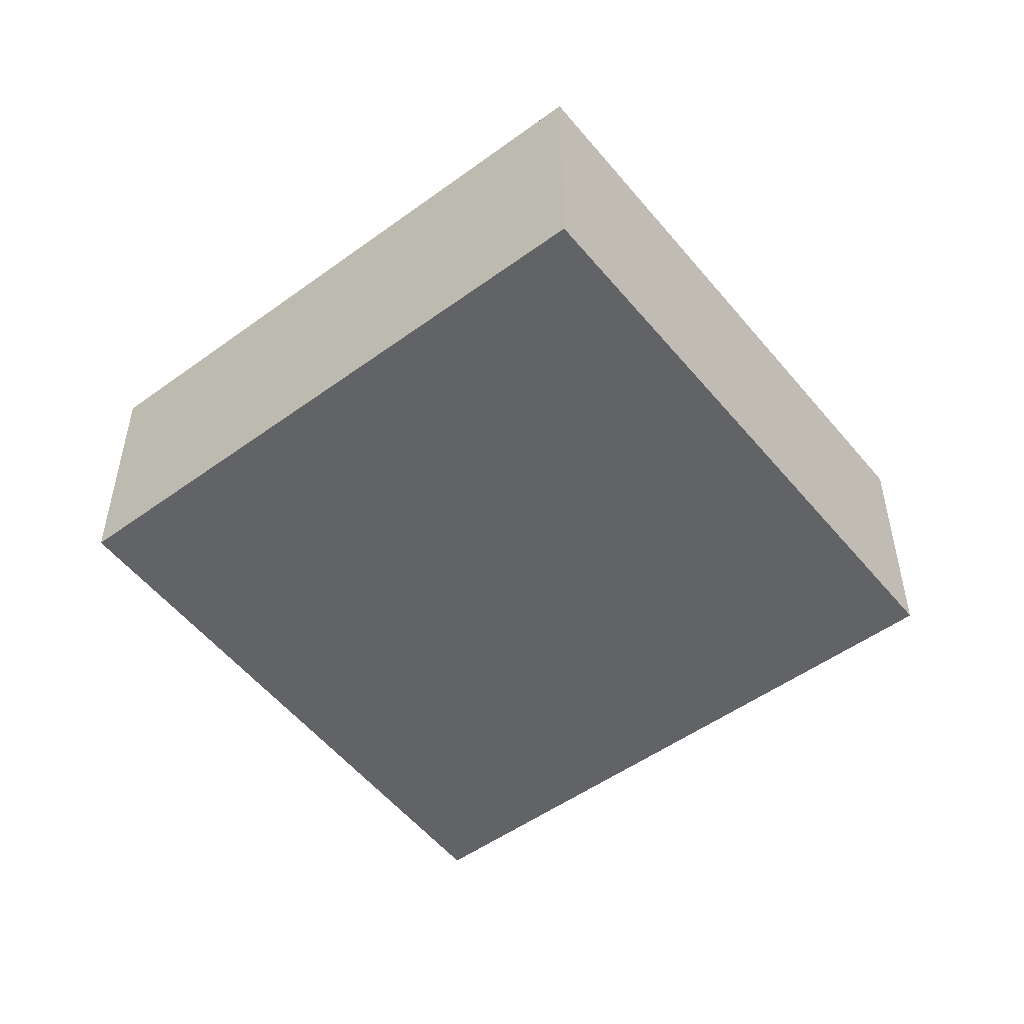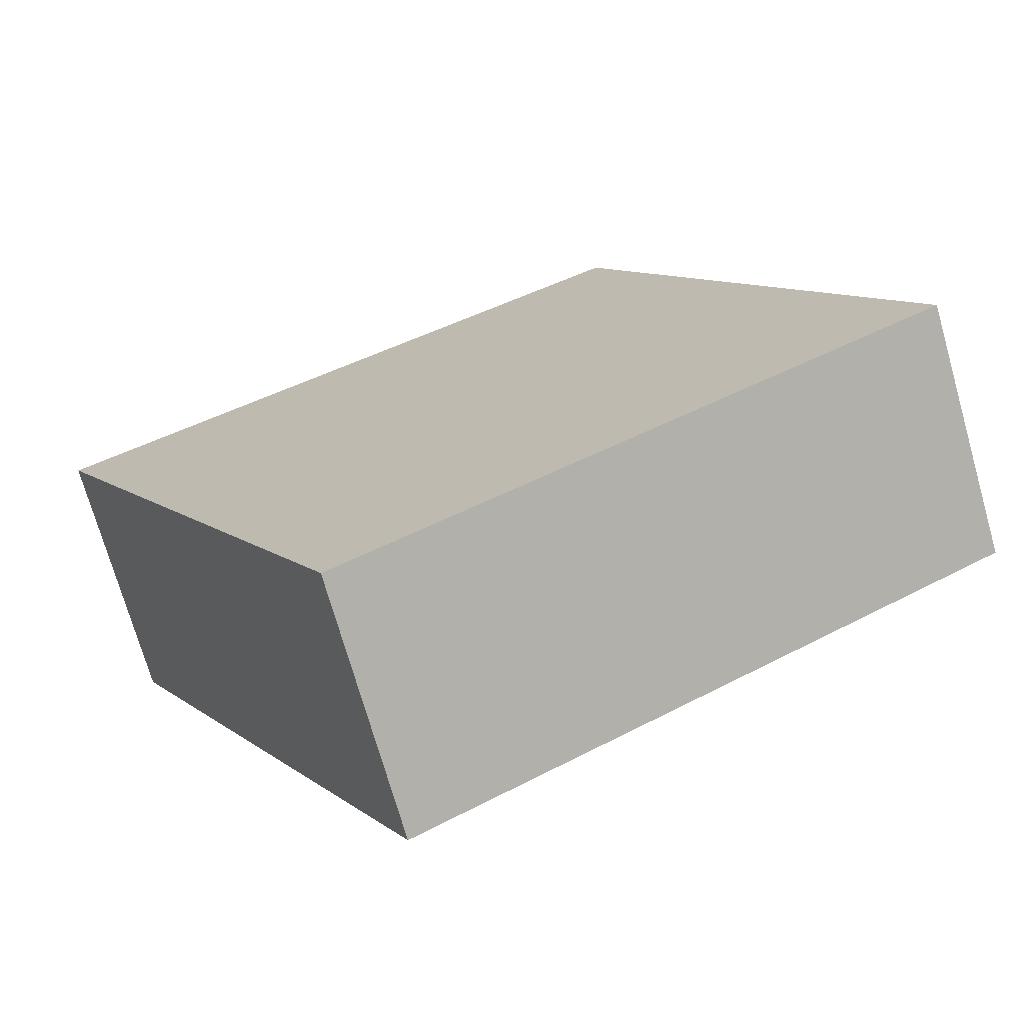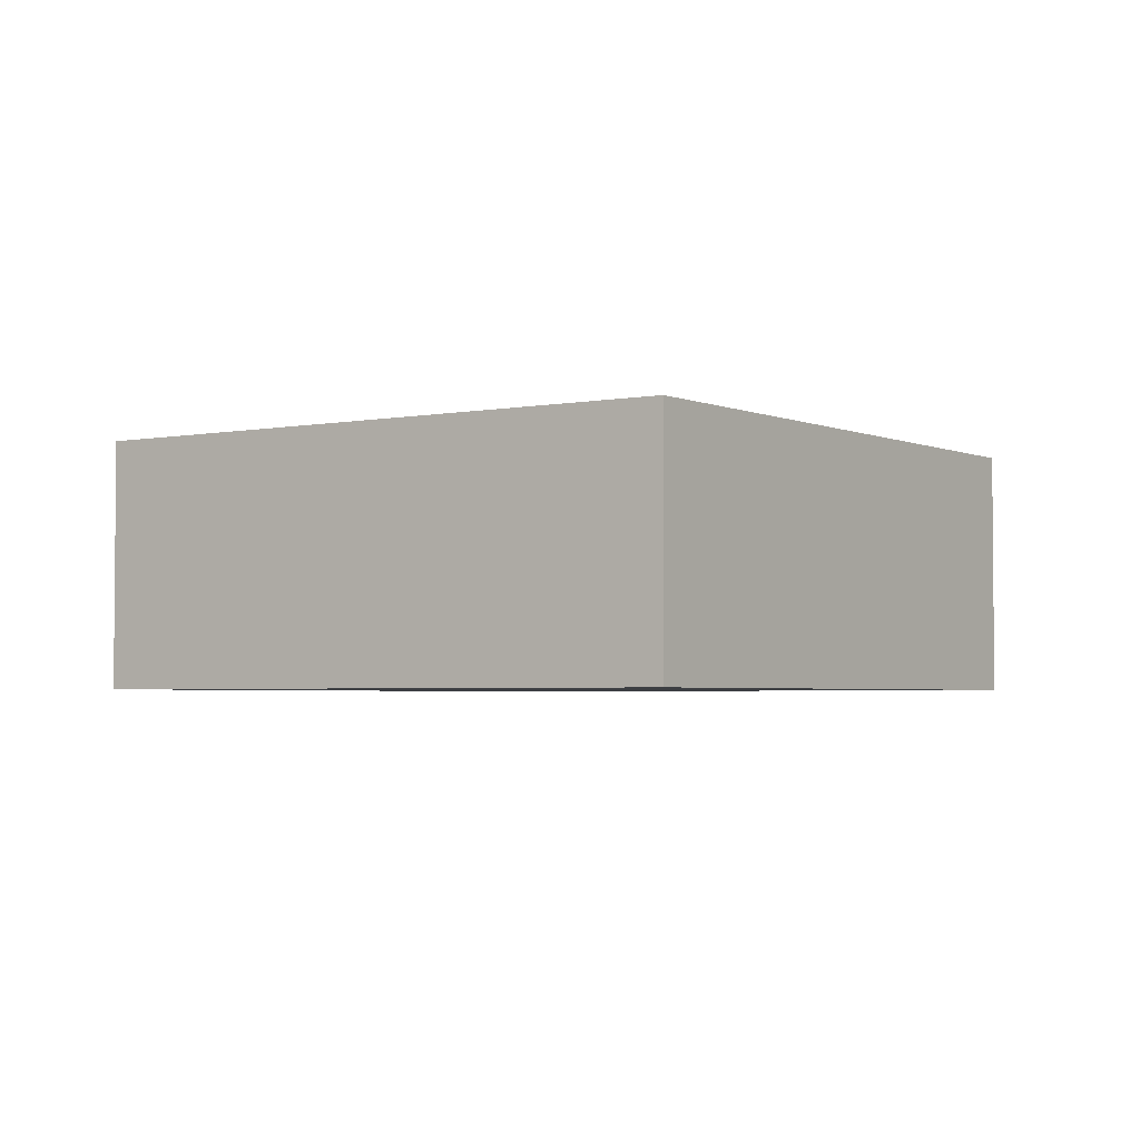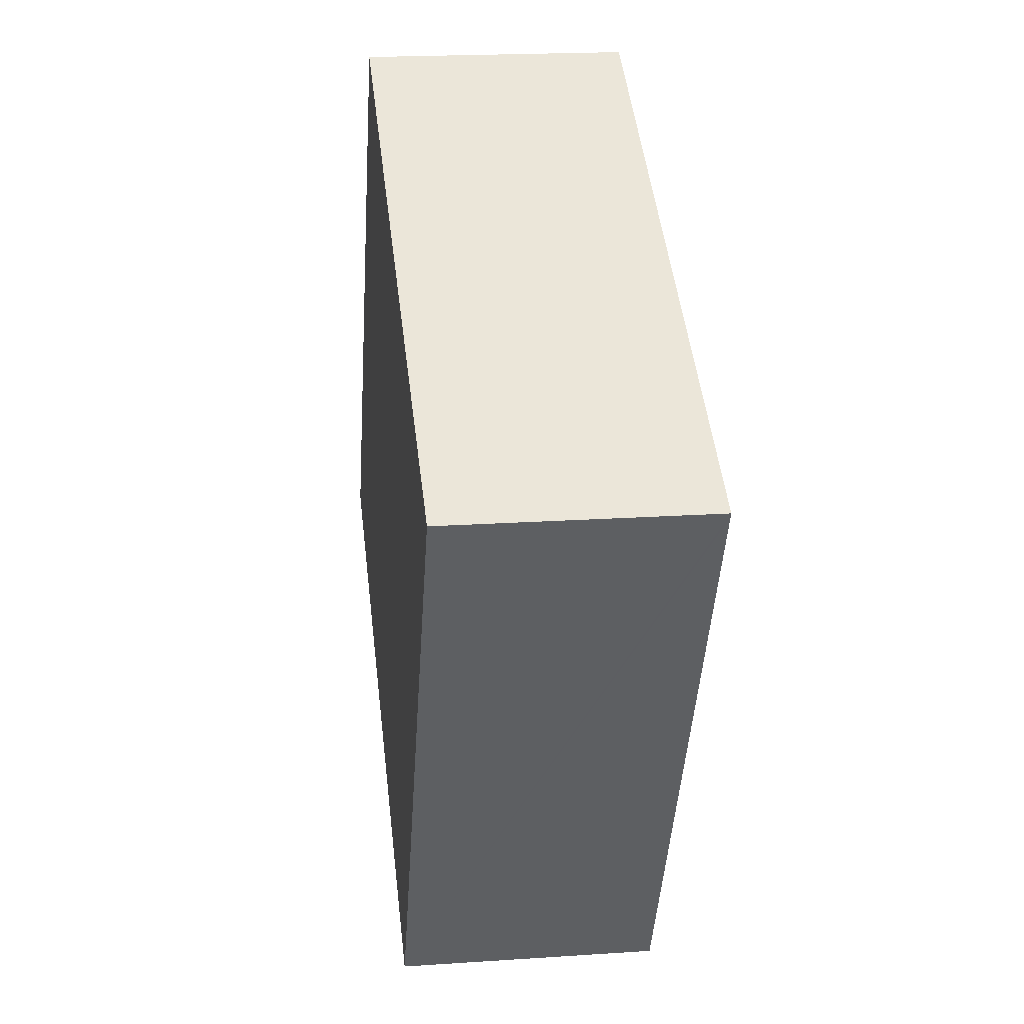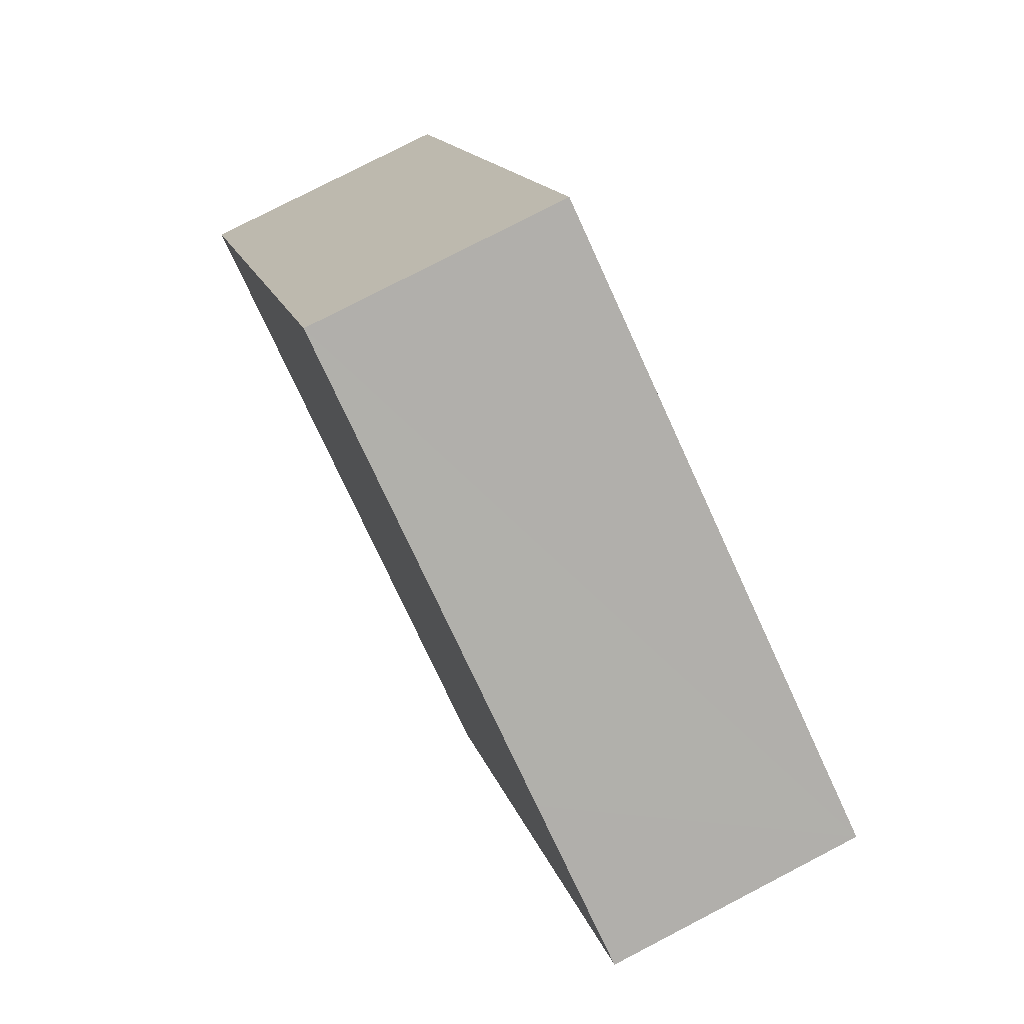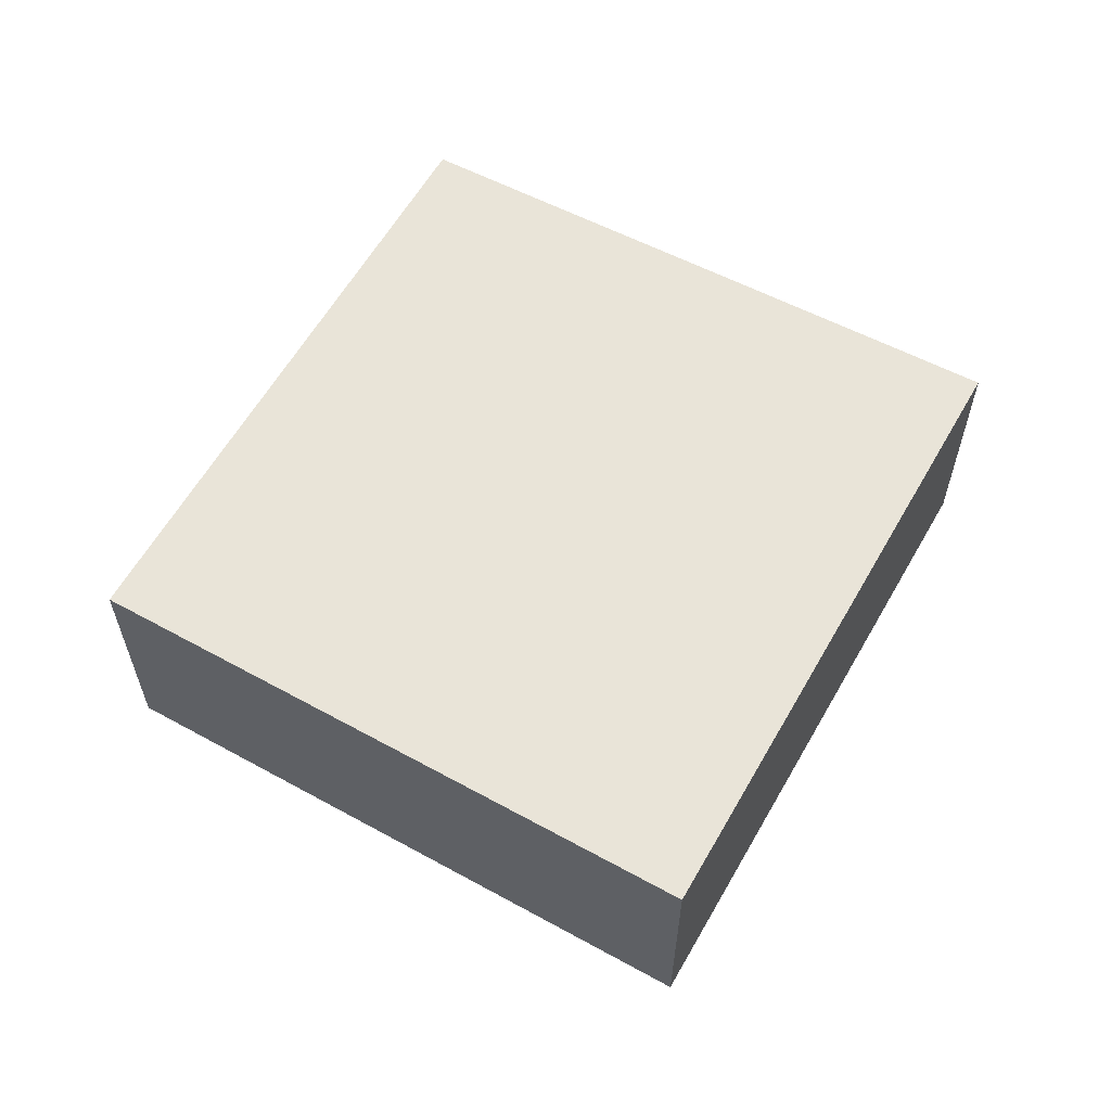
<metadata>
{"format":"obj","ext":"obj","renderer":"f3d","projection":"perspective","resolution":1024,"background":"white","views":[{"elev":-51.0,"azim":100.1,"up":"+Y"},{"elev":-72.4,"azim":15.9,"up":"+Z"},{"elev":-3.2,"azim":7.3,"up":"+Y"},{"elev":19.5,"azim":-97.2,"up":"+Z"},{"elev":77.9,"azim":-117.4,"up":"+Z"},{"elev":60.7,"azim":-178.7,"up":"+Y"}]}
</metadata>
<code>
v  3.13 2.486 -5.803
v  5.753 2.486 2.846
v  8.8 2.486 -2.778
v  0.025 2.486 -0.046
v  1.525 2.486 0.755
v  0 2.486 1.522e-16
v  0 0 0
v  0.025 2.817e-18 -0.046
v  3.13 3.553e-16 -5.803
v  1.525 -4.623e-17 0.755
v  5.753 -1.743e-16 2.846
v  8.8 1.701e-16 -2.778
g defaultobject
f 1 2 3
f 2 1 4
f 2 4 5
f 5 4 6
f 4 7 6
f 7 4 1
f 7 1 8
f 8 1 9
f 7 5 6
f 5 7 2
f 2 7 10
f 2 10 11
f 11 3 2
f 3 11 12
f 12 1 3
f 1 12 9
f 11 9 12
f 9 11 10
f 9 10 8
f 8 10 7

</code>
